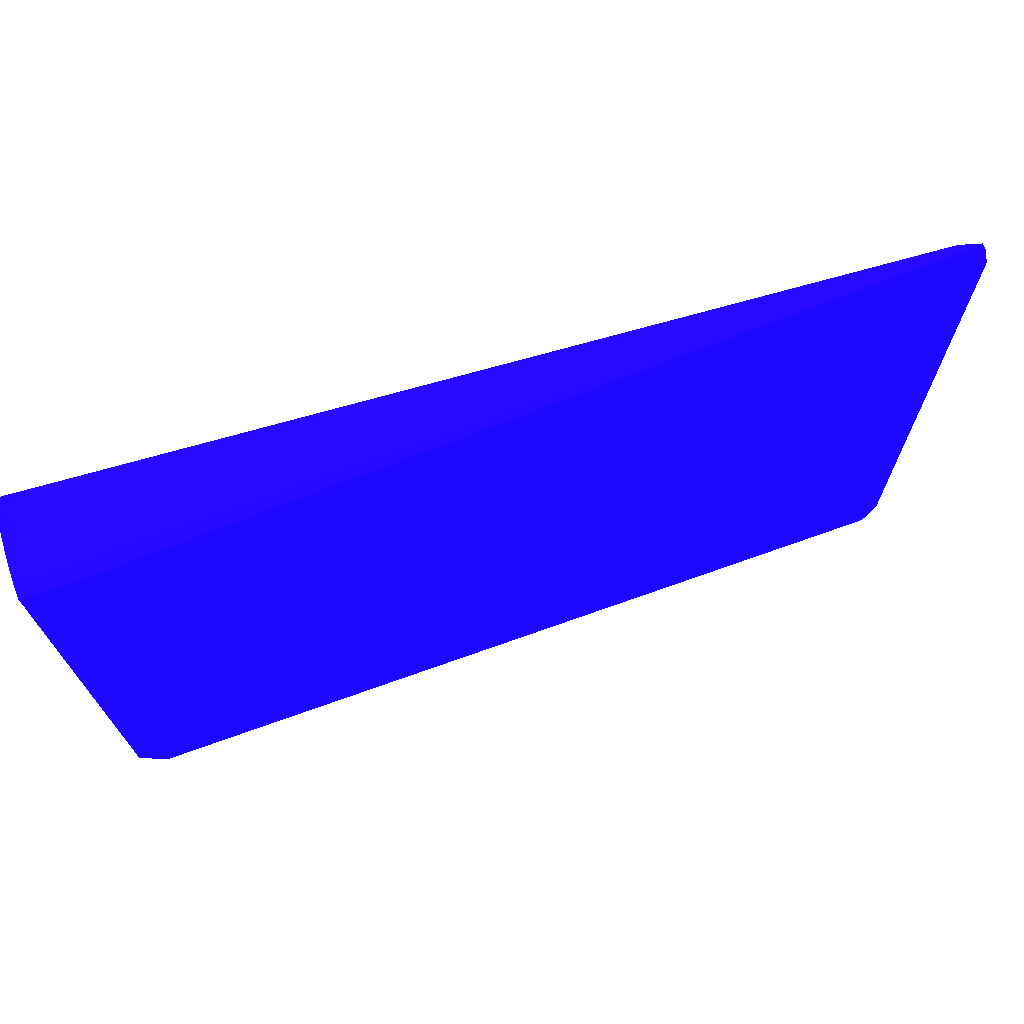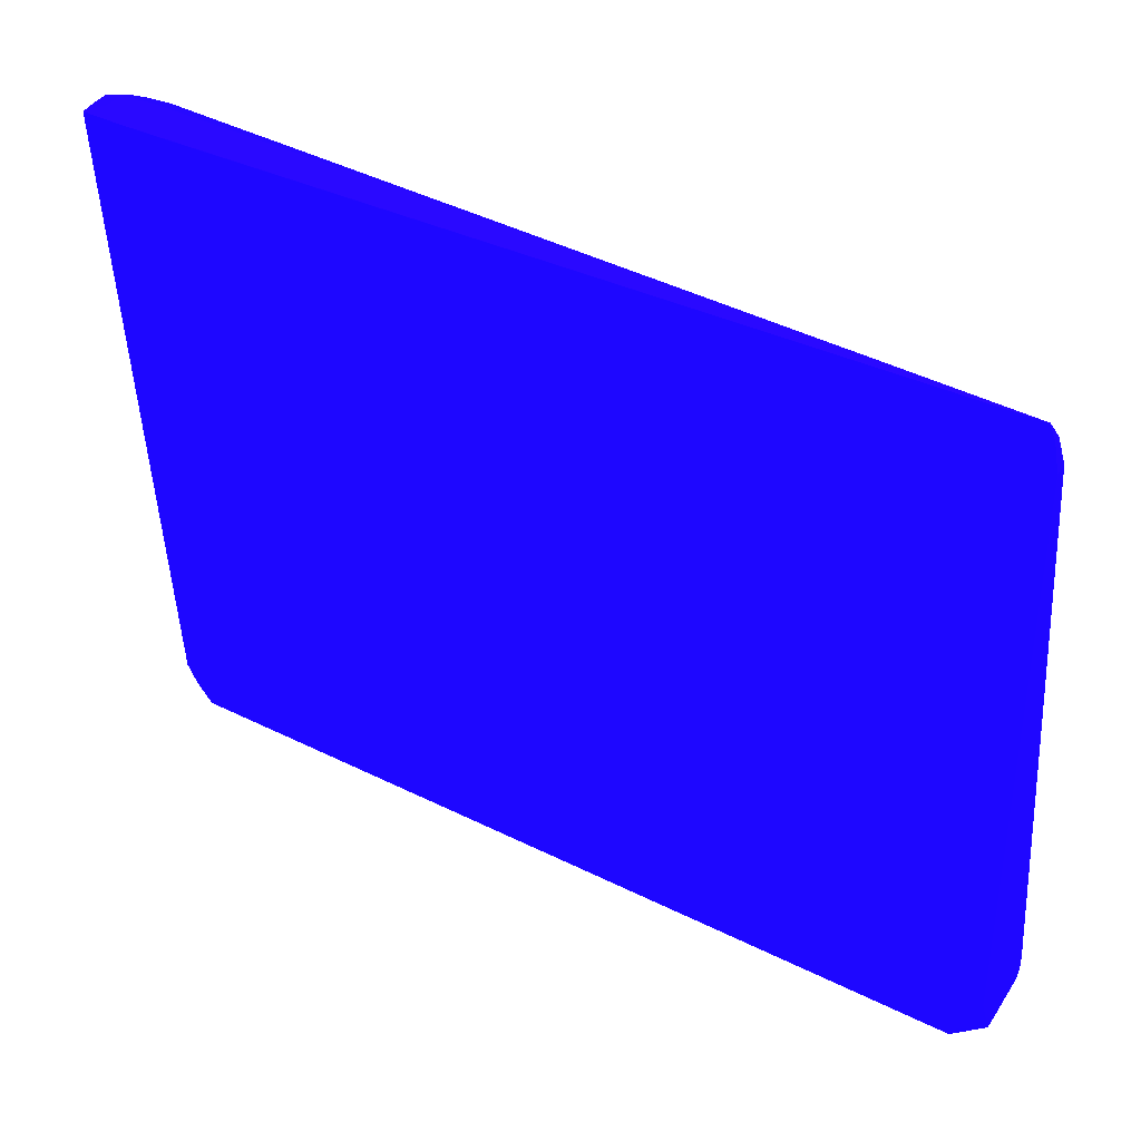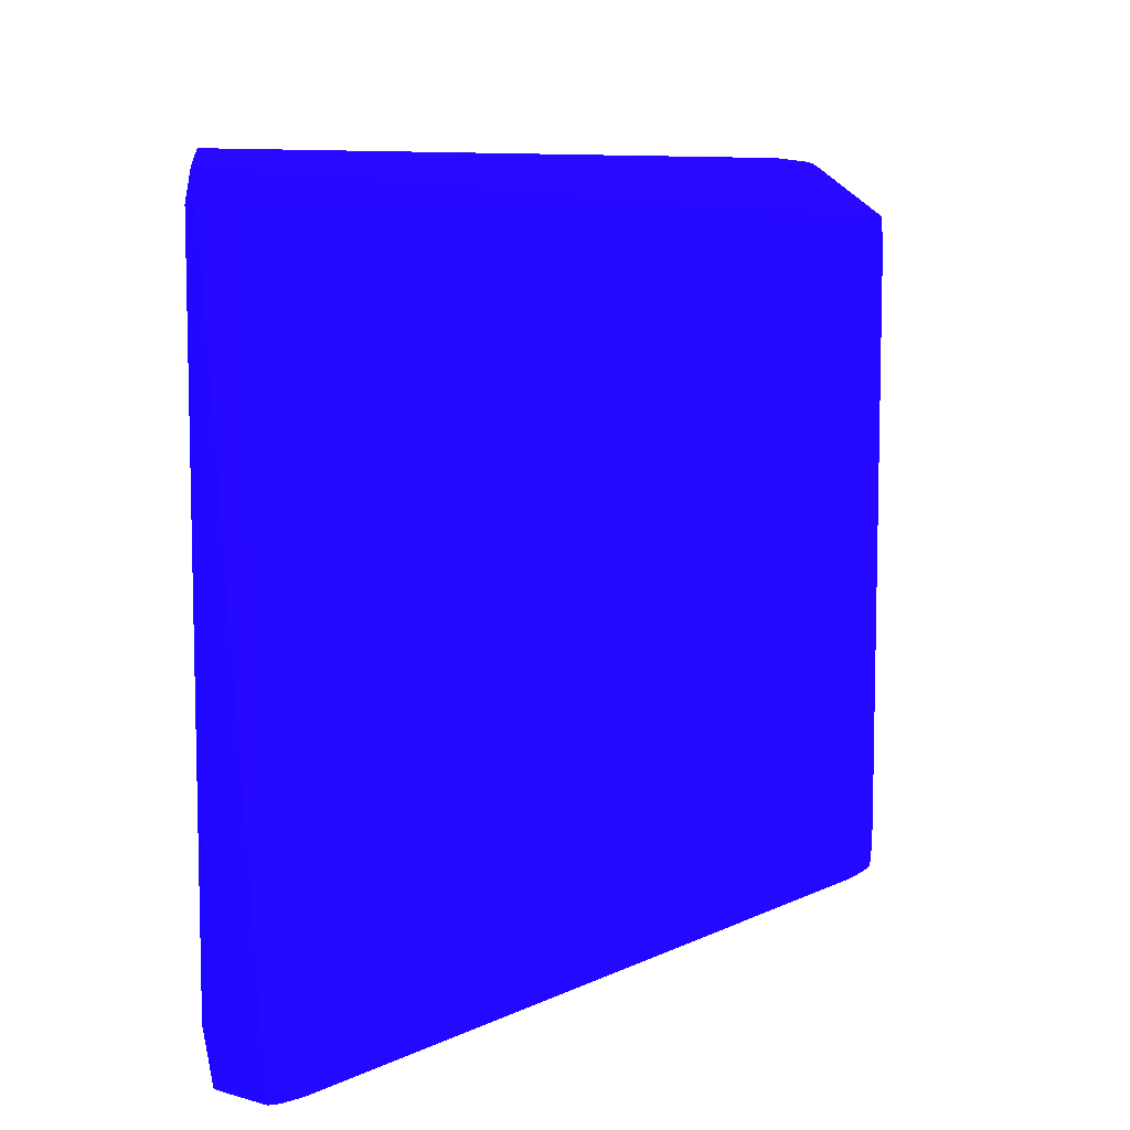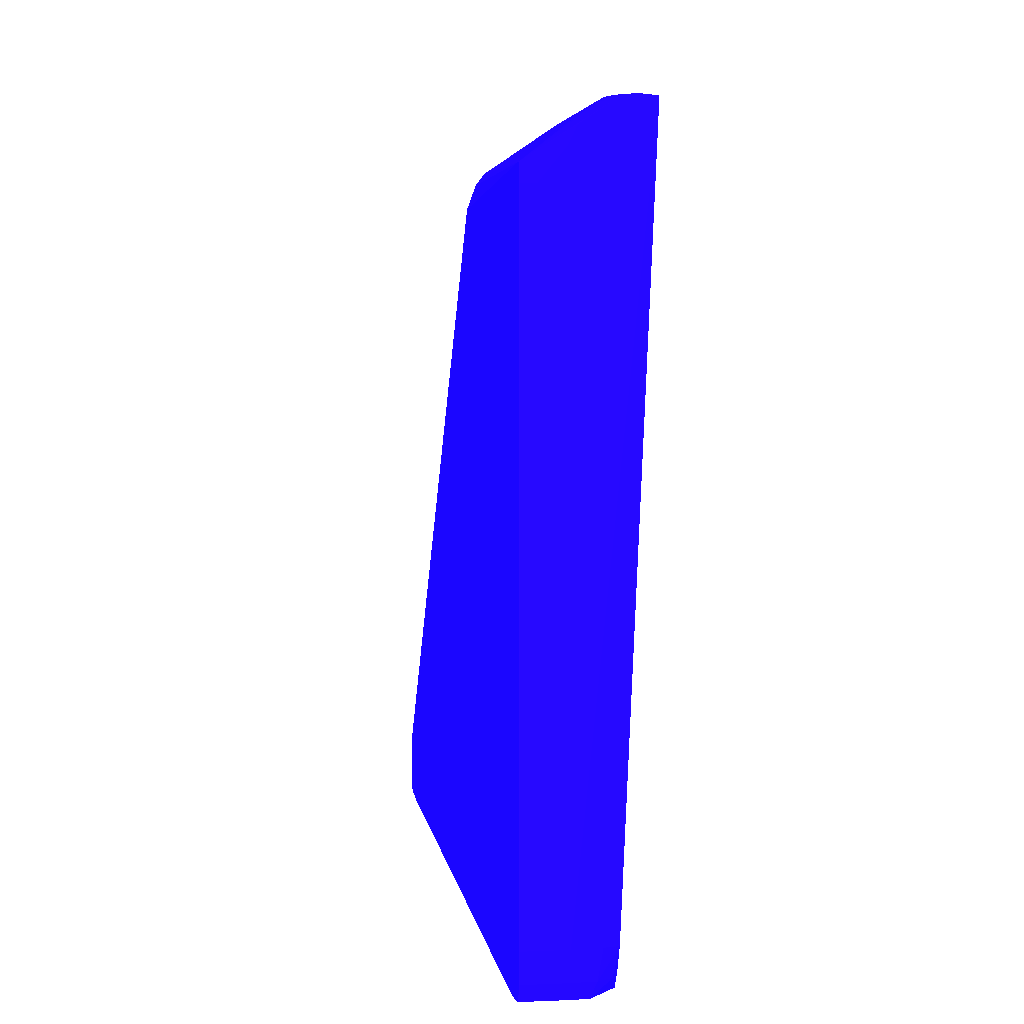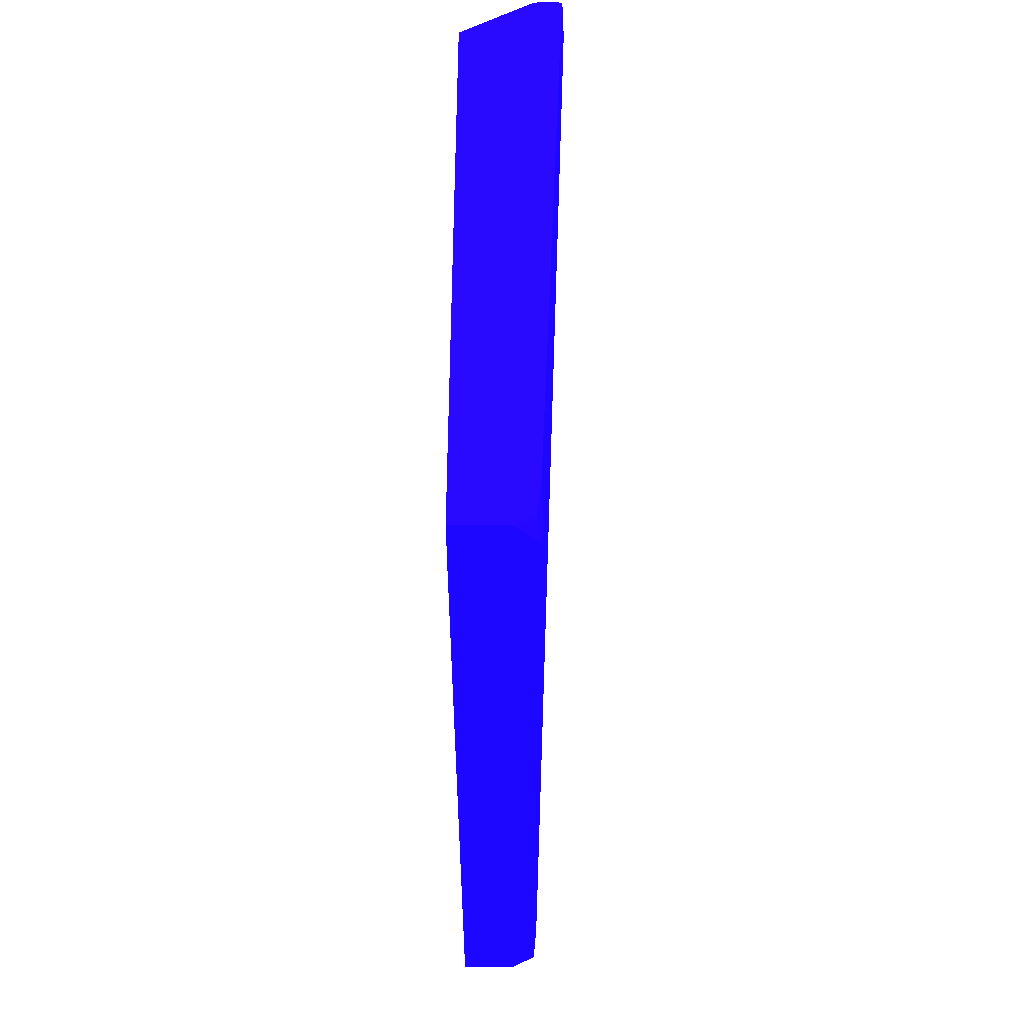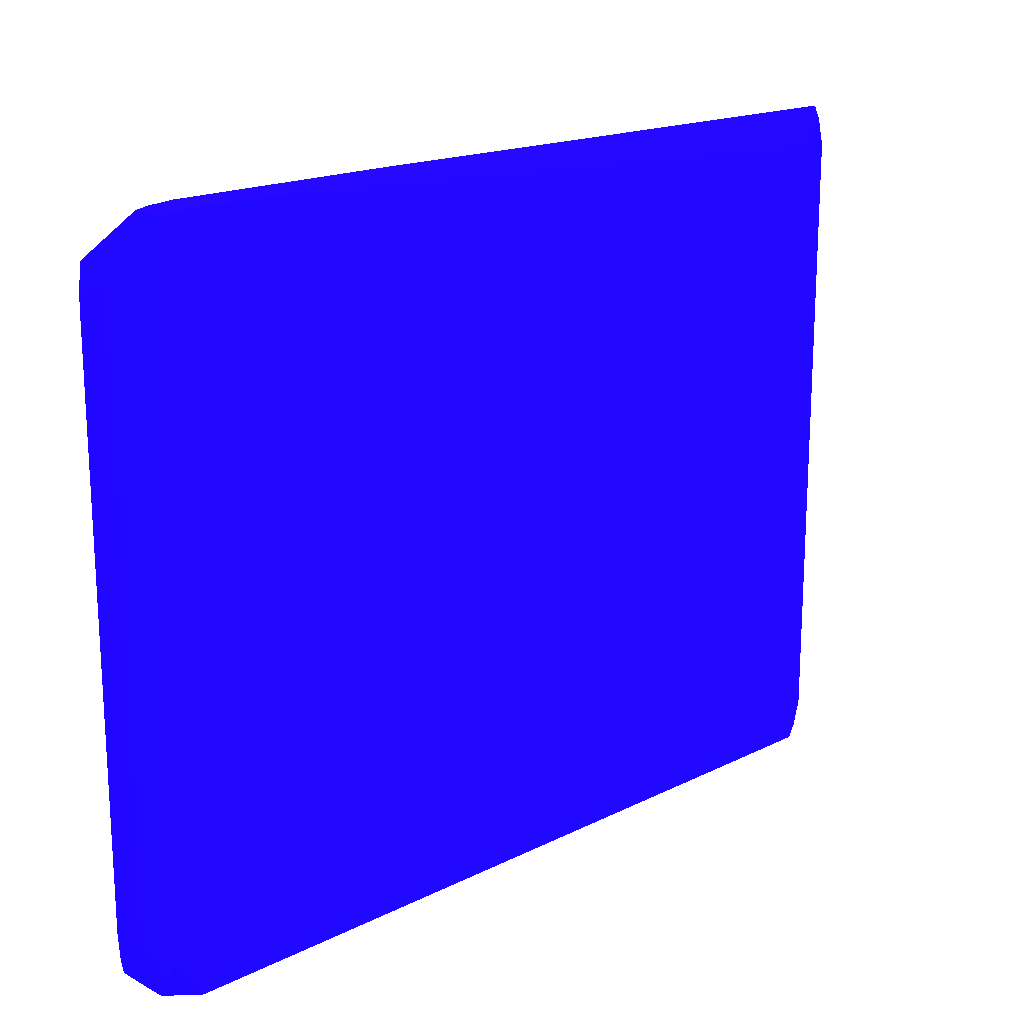
<metadata>
{"format":"obj","ext":"obj","renderer":"f3d","projection":"perspective","resolution":1024,"background":"white","views":[{"elev":70.7,"azim":70.3,"up":"+Y"},{"elev":42.7,"azim":120.5,"up":"+Y"},{"elev":8.1,"azim":-142.3,"up":"+Y"},{"elev":4.3,"azim":-8.0,"up":"+Y"},{"elev":52.0,"azim":-0.0,"up":"+Z"},{"elev":18.1,"azim":46.0,"up":"+Y"}]}
</metadata>
<code>
v -0.03183 -0.03262 -0.02015 0.08627 0.01961 0.8314
v -0.03183 -0.03252 -0.02141 0.08627 0.01961 0.8314
v -0.02992 -0.03262 -0.02015 0.08627 0.01961 0.8314
v -0.03183 -0.03262 0.01642 0.08627 0.01961 0.8314
v -0.03183 -0.03245 -0.02175 0.08627 0.01961 0.8314
v -0.02992 -0.03252 -0.02141 0.08627 0.01961 0.8314
v -0.02871 -0.03243 -0.02131 0.08627 0.01961 0.8314
v -0.02866 -0.03249 -0.02015 0.08627 0.01961 0.8314
v -0.02992 -0.03262 0.01642 0.08627 0.01961 0.8314
v -0.03183 -0.03257 0.01704 0.08627 0.01961 0.8314
v -0.03183 -0.03239 -0.02207 0.08627 0.01961 0.8314
v -0.02992 -0.03239 -0.02207 0.08627 0.01961 0.8314
v -0.02917 -0.03238 -0.02206 0.08627 0.01961 0.8314
v -0.02802 -0.03236 -0.02082 0.08627 0.01961 0.8314
v -0.02802 -0.03237 -0.02015 0.08627 0.01961 0.8314
v -0.02866 -0.03249 0.01642 0.08627 0.01961 0.8314
v -0.02871 -0.03243 0.01758 0.08627 0.01961 0.8314
v -0.02992 -0.03252 0.01769 0.08627 0.01961 0.8314
v -0.03183 -0.03252 0.01769 0.08627 0.01961 0.8314
v -0.03183 -0.03205 -0.02213 0.08627 0.01961 0.8314
v -0.03118 -0.03173 -0.02218 0.08627 0.01961 0.8314
v -0.02989 -0.03179 -0.02211 0.08627 0.01961 0.8314
v -0.02917 -0.03225 -0.02206 0.08627 0.01961 0.8314
v -0.02866 -0.03047 -0.02185 0.08627 0.01961 0.8314
v -0.02794 -0.03047 -0.02138 0.08627 0.01961 0.8314
v -0.02798 -0.03173 -0.0211 0.08627 0.01961 0.8314
v -0.02794 -0.03173 -0.02015 0.08627 0.01961 0.8314
v -0.02802 -0.03237 0.01642 0.08627 0.01961 0.8314
v -0.02802 -0.03236 0.01709 0.08627 0.01961 0.8314
v -0.02917 -0.03238 0.01834 0.08627 0.01961 0.8314
v -0.03183 -0.03245 0.01801 0.08627 0.01961 0.8314
v -0.02992 -0.03239 0.01835 0.08627 0.01961 0.8314
v -0.03183 -0.03173 -0.02218 0.08627 0.01961 0.8314
v -0.03183 -0.03108 -0.02222 0.08627 0.01961 0.8314
v -0.02794 -0.001456 -0.02138 0.08627 0.01961 0.8314
v -0.02786 -0.03047 -0.02015 0.08627 0.01961 0.8314
v -0.02794 -0.03173 0.01642 0.08627 0.01961 0.8314
v -0.02798 -0.03173 0.01738 0.08627 0.01961 0.8314
v -0.02827 -0.03173 0.01801 0.08627 0.01961 0.8314
v -0.0289 -0.03173 0.01839 0.08627 0.01961 0.8314
v -0.02992 -0.03173 0.01846 0.08627 0.01961 0.8314
v -0.03183 -0.03239 0.01835 0.08627 0.01961 0.8314
v -0.03183 -0.03049 -0.02221 0.08627 0.01961 0.8314
v -0.02853 -0.001456 -0.02138 0.08627 0.01961 0.8314
v -0.02798 -0.0001945 -0.0211 0.08627 0.01961 0.8314
v -0.02786 -0.001456 -0.02015 0.08627 0.01961 0.8314
v -0.02666 0.0001185 0.01516 0.08627 0.01961 0.8314
v -0.02662 4.348e-05 0.01642 0.08627 0.01961 0.8314
v -0.02786 -0.03047 0.01642 0.08627 0.01961 0.8314
v -0.02794 -0.03047 0.01765 0.08627 0.01961 0.8314
v -0.02805 -0.03047 0.01828 0.08627 0.01961 0.8314
v -0.02868 -0.03047 0.01843 0.08627 0.01961 0.8314
v -0.02992 -0.03047 0.01854 0.08627 0.01961 0.8314
v -0.03183 -0.03173 0.01846 0.08627 0.01961 0.8314
v -0.03183 -0.02995 -0.02215 0.08627 0.01961 0.8314
v -0.03183 -0.02967 -0.02211 0.08627 0.01961 0.8314
v -0.02903 -0.001456 -0.02015 0.08627 0.01961 0.8314
v -0.0283 -0.0001945 -0.0211 0.08627 0.01961 0.8314
v -0.02802 0.0004412 -0.02082 0.08627 0.01961 0.8314
v -0.02794 -0.0001945 -0.02015 0.08627 0.01961 0.8314
v -0.02666 0.0005292 0.01516 0.08627 0.01961 0.8314
v -0.02662 0.000552 0.01642 0.08627 0.01961 0.8314
v -0.02666 0.0001739 0.01769 0.08627 0.01961 0.8314
v -0.02674 0.0003629 0.01834 0.08627 0.01961 0.8314
v -0.03183 -0.03047 0.01854 0.08627 0.01961 0.8314
v -0.02992 -0.002717 0.01854 0.08627 0.01961 0.8314
v -0.03183 -0.001961 0.01806 0.08627 0.01961 0.8314
v -0.02857 -0.0001945 -0.02015 0.08627 0.01961 0.8314
v -0.02806 0.0004412 -0.02082 0.08627 0.01961 0.8314
v -0.0274 0.0006823 0.01642 0.08627 0.01961 0.8314
v -0.02666 0.0005129 0.01769 0.08627 0.01961 0.8314
v -0.02674 0.0004542 0.01834 0.08627 0.01961 0.8314
v -0.03183 -0.003979 0.01854 0.08627 0.01961 0.8314
v -0.0274 0.000464 0.01835 0.08627 0.01961 0.8314
v -0.03004 -0.001335 0.01845 0.08627 0.01961 0.8314
v -0.03118 -0.002717 0.01853 0.08627 0.01961 0.8314
v -0.03183 -0.003366 0.01854 0.08627 0.01961 0.8314
v -0.03183 -0.001961 0.01838 0.08627 0.01961 0.8314
v -0.02983 -0.0004129 0.01769 0.08627 0.01961 0.8314
v -0.02841 0.0005617 0.005072 0.08627 0.01961 0.8314
v -0.02807 0.0004412 -0.02015 0.08627 0.01961 0.8314
v -0.02841 0.000565 0.006333 0.08627 0.01961 0.8314
v -0.02841 0.000565 0.01642 0.08627 0.01961 0.8314
v -0.02828 0.0005129 0.01769 0.08627 0.01961 0.8314
v -0.0274 0.0005911 0.01769 0.08627 0.01961 0.8314
v -0.02811 0.0004542 0.01834 0.08627 0.01961 0.8314
v -0.0297 -0.0006149 0.01839 0.08627 0.01961 0.8314
v -0.03118 -0.001713 0.01842 0.08627 0.01961 0.8314
v -0.03183 -0.002737 0.01848 0.08627 0.01961 0.8314
v -0.03183 -0.002271 0.01843 0.08627 0.01961 0.8314
v -0.02891 0.0002195 0.01769 0.08627 0.01961 0.8314
f 1 2 6
f 1 6 3
f 1 3 9
f 1 9 4
f 1 4 10
f 1 10 19
f 1 19 31
f 1 31 42
f 1 42 54
f 1 54 65
f 1 65 73
f 1 73 77
f 1 77 89
f 1 89 90
f 1 90 78
f 1 78 67
f 1 67 56
f 1 56 55
f 1 55 43
f 1 43 34
f 1 34 33
f 1 33 20
f 1 20 11
f 1 11 5
f 1 5 2
f 2 5 6
f 3 6 7
f 3 7 8
f 3 8 16
f 3 16 9
f 4 9 10
f 5 11 12
f 5 12 6
f 6 12 13
f 6 13 7
f 7 14 8
f 7 13 14
f 8 14 15
f 8 15 28
f 8 28 16
f 9 16 17
f 9 17 18
f 9 18 10
f 10 18 19
f 11 20 12
f 12 20 21
f 12 21 13
f 13 21 22
f 13 22 23
f 13 23 24
f 13 24 25
f 13 25 26
f 13 26 14
f 14 26 27
f 14 27 15
f 15 27 37
f 15 37 28
f 16 28 29
f 16 29 17
f 17 30 18
f 17 29 30
f 18 31 19
f 18 30 32
f 18 32 31
f 20 33 21
f 21 33 34
f 21 34 22
f 22 34 35
f 22 35 23
f 23 35 24
f 24 35 25
f 25 35 46
f 25 46 36
f 25 36 26
f 26 36 27
f 27 36 49
f 27 49 37
f 28 37 29
f 29 37 38
f 29 38 39
f 29 39 30
f 30 40 41
f 30 41 32
f 30 39 40
f 31 32 42
f 32 41 54
f 32 54 42
f 34 43 35
f 35 44 58
f 35 58 45
f 35 45 46
f 35 43 44
f 36 46 61
f 36 61 47
f 36 47 48
f 36 48 49
f 37 49 38
f 38 50 51
f 38 51 39
f 38 49 50
f 39 51 40
f 40 52 53
f 40 53 41
f 40 51 52
f 41 53 65
f 41 65 54
f 43 55 44
f 44 55 56
f 44 56 57
f 44 57 58
f 45 58 69
f 45 69 59
f 45 59 60
f 45 60 46
f 46 60 61
f 47 61 62
f 47 62 48
f 48 62 71
f 48 71 63
f 48 63 49
f 49 63 50
f 50 63 64
f 50 64 51
f 51 64 52
f 52 64 53
f 53 64 72
f 53 72 66
f 53 66 73
f 53 73 65
f 56 67 57
f 57 68 58
f 57 67 68
f 58 68 69
f 59 69 70
f 59 70 62
f 59 62 61
f 59 61 60
f 62 70 71
f 63 71 72
f 63 72 64
f 66 74 75
f 66 75 76
f 66 76 77
f 66 77 73
f 66 72 74
f 67 78 79
f 67 79 80
f 67 80 81
f 67 81 69
f 67 69 68
f 69 81 80
f 69 80 70
f 70 80 82
f 70 82 83
f 70 83 84
f 70 84 85
f 70 85 71
f 71 85 72
f 72 85 74
f 74 85 86
f 74 86 75
f 75 86 87
f 75 87 88
f 75 88 76
f 76 88 90
f 76 90 89
f 76 89 77
f 78 90 88
f 78 88 87
f 78 87 86
f 78 86 91
f 78 91 79
f 79 91 83
f 79 83 82
f 79 82 80
f 83 91 84
f 84 91 86
f 84 86 85

</code>
